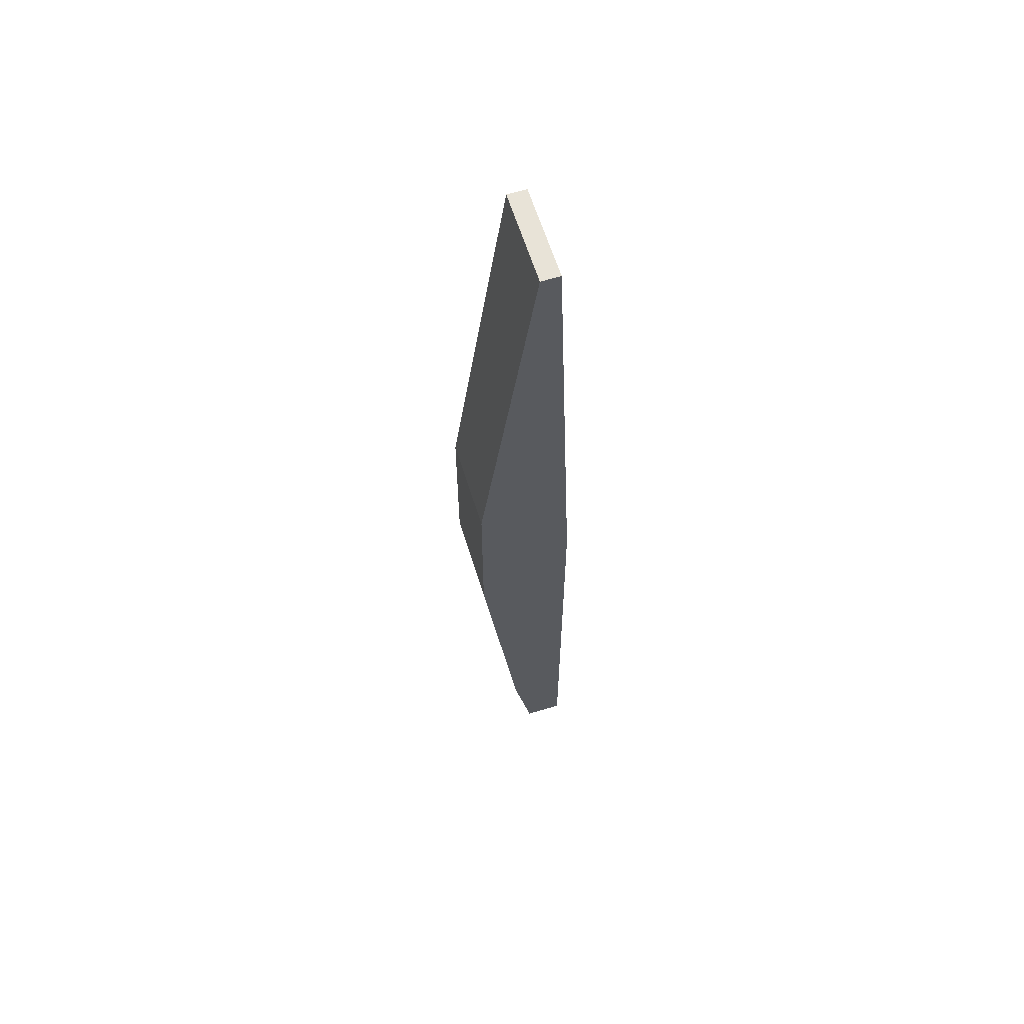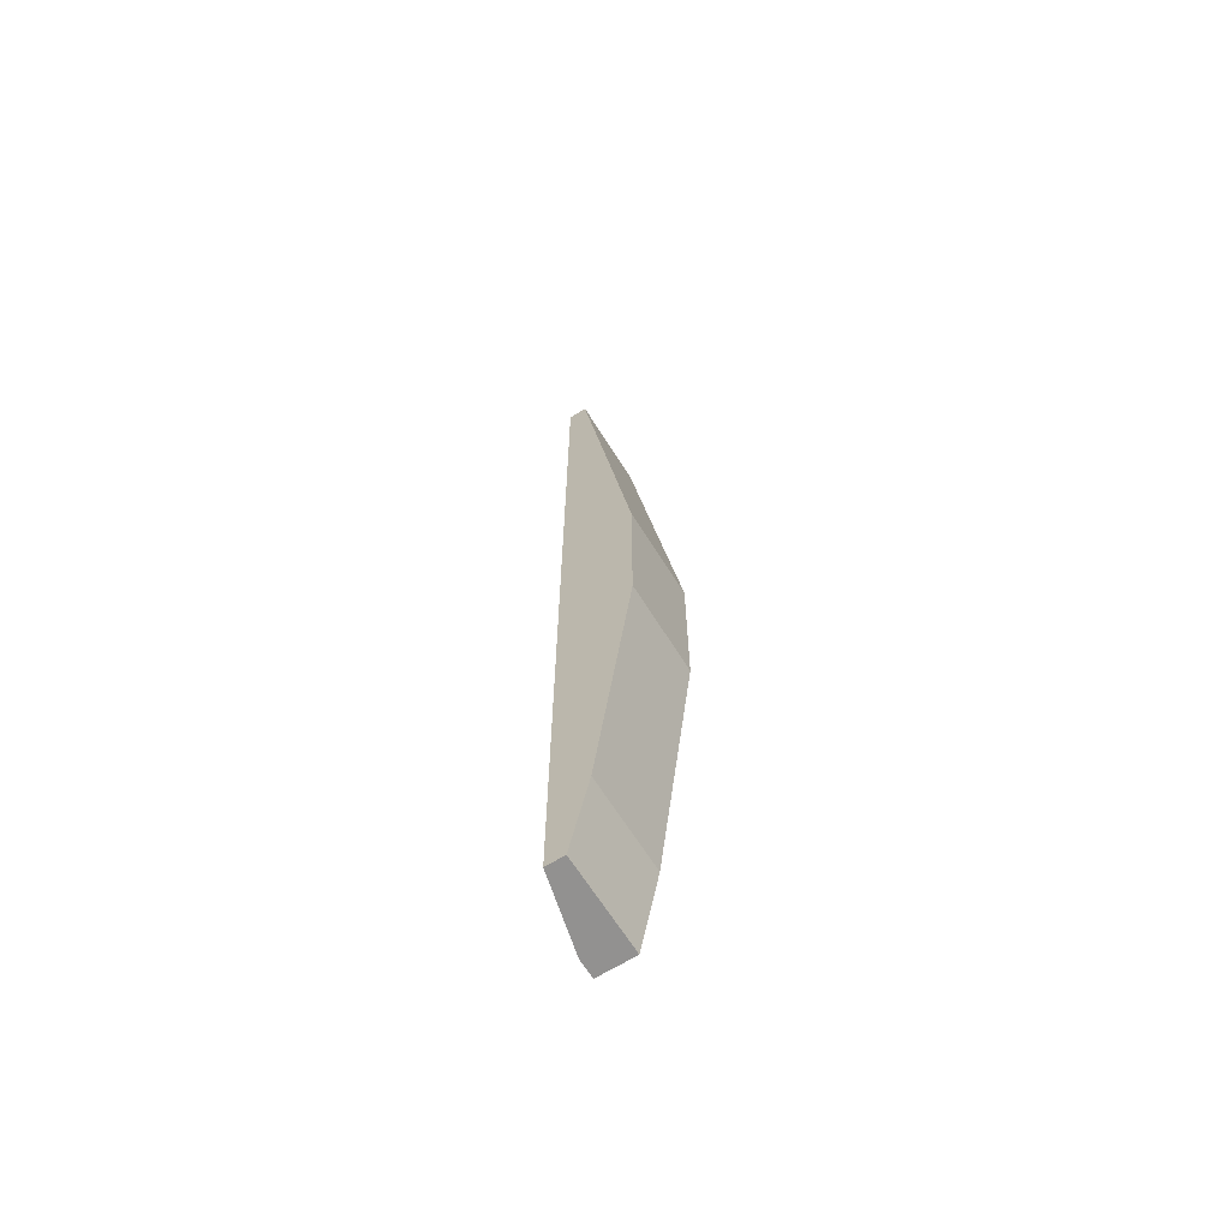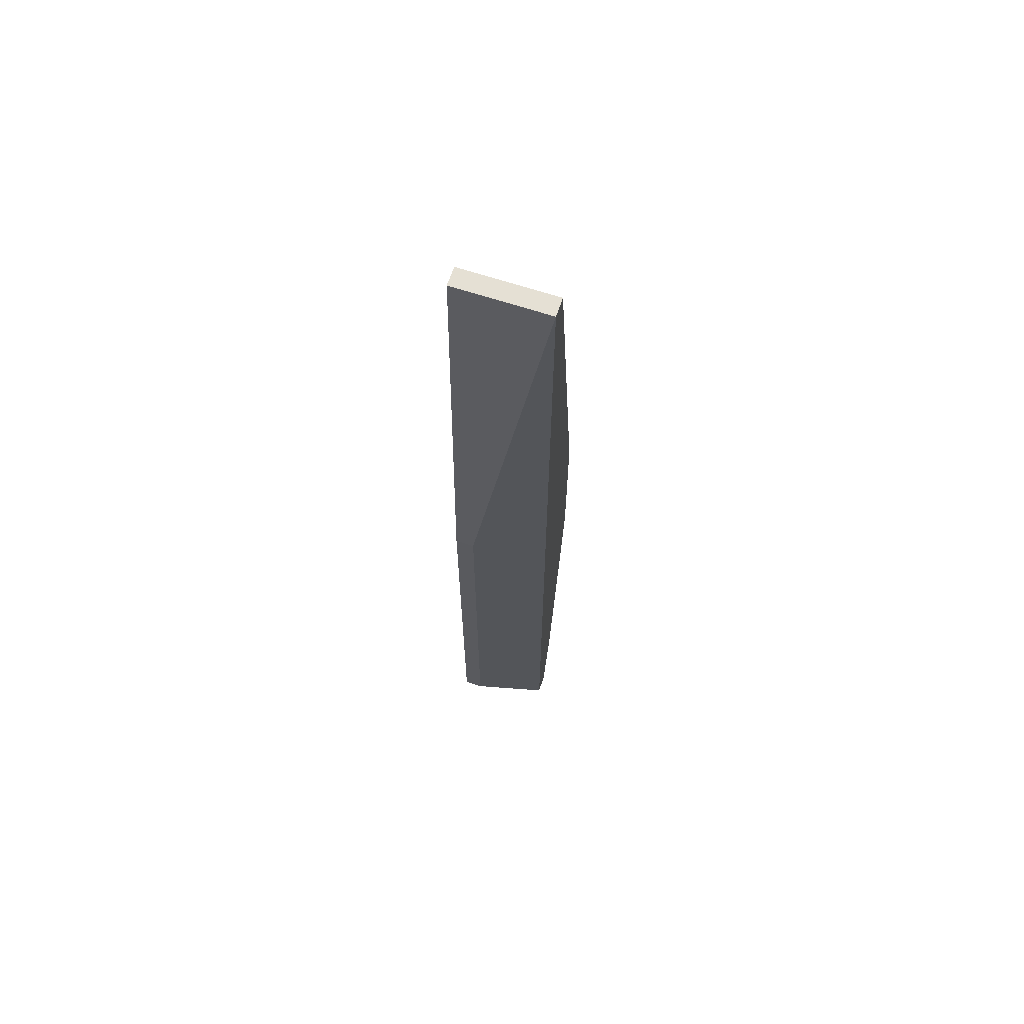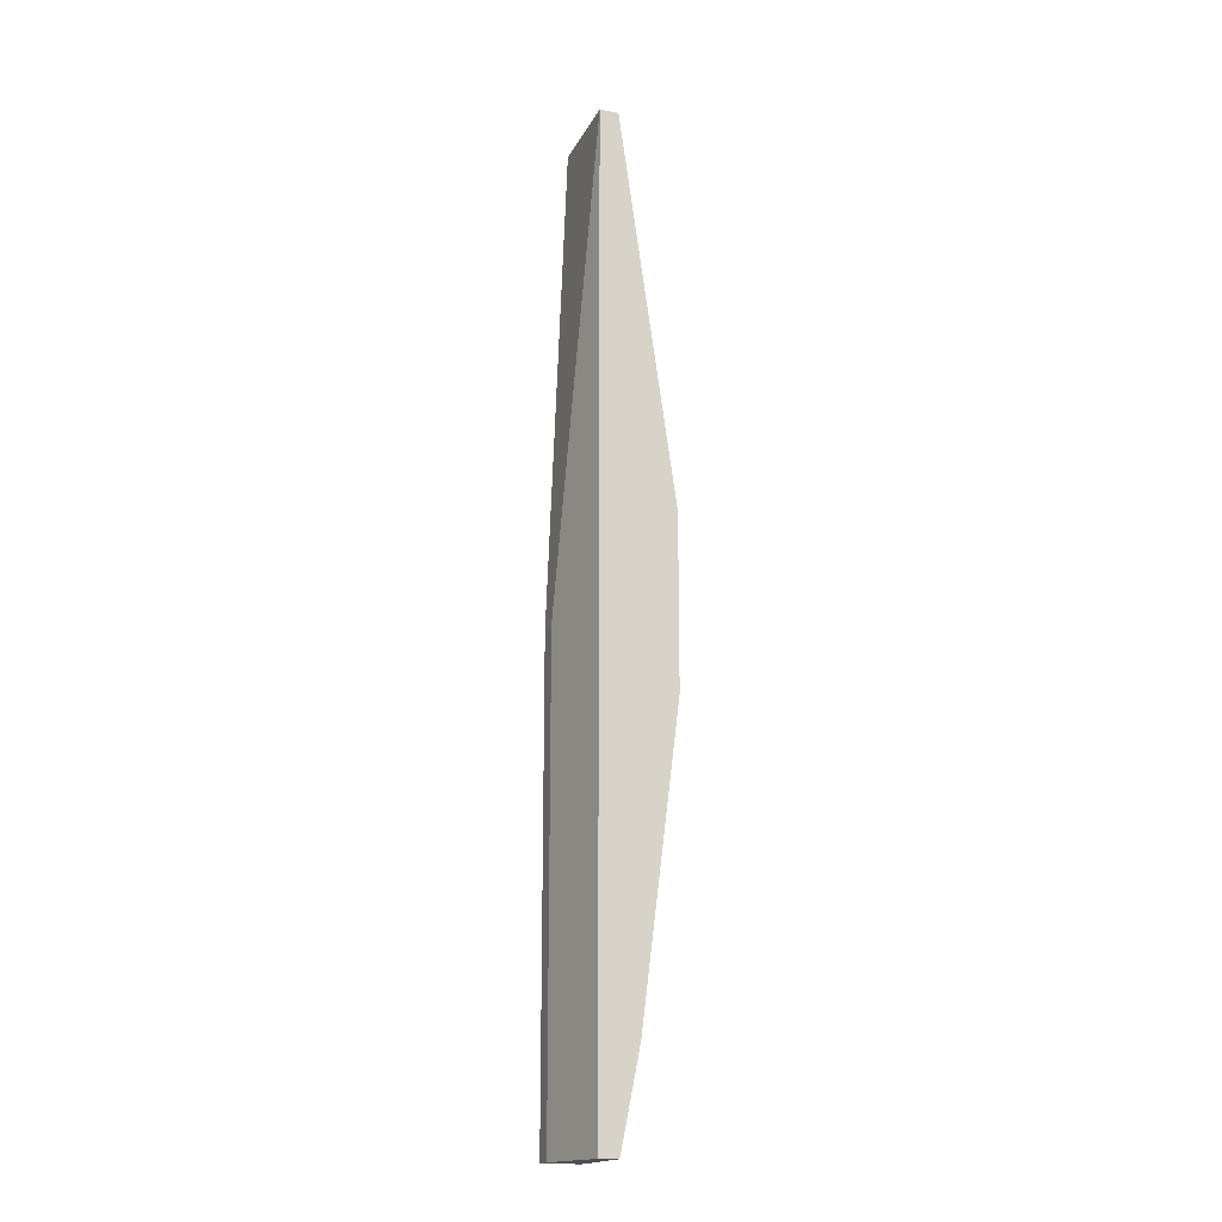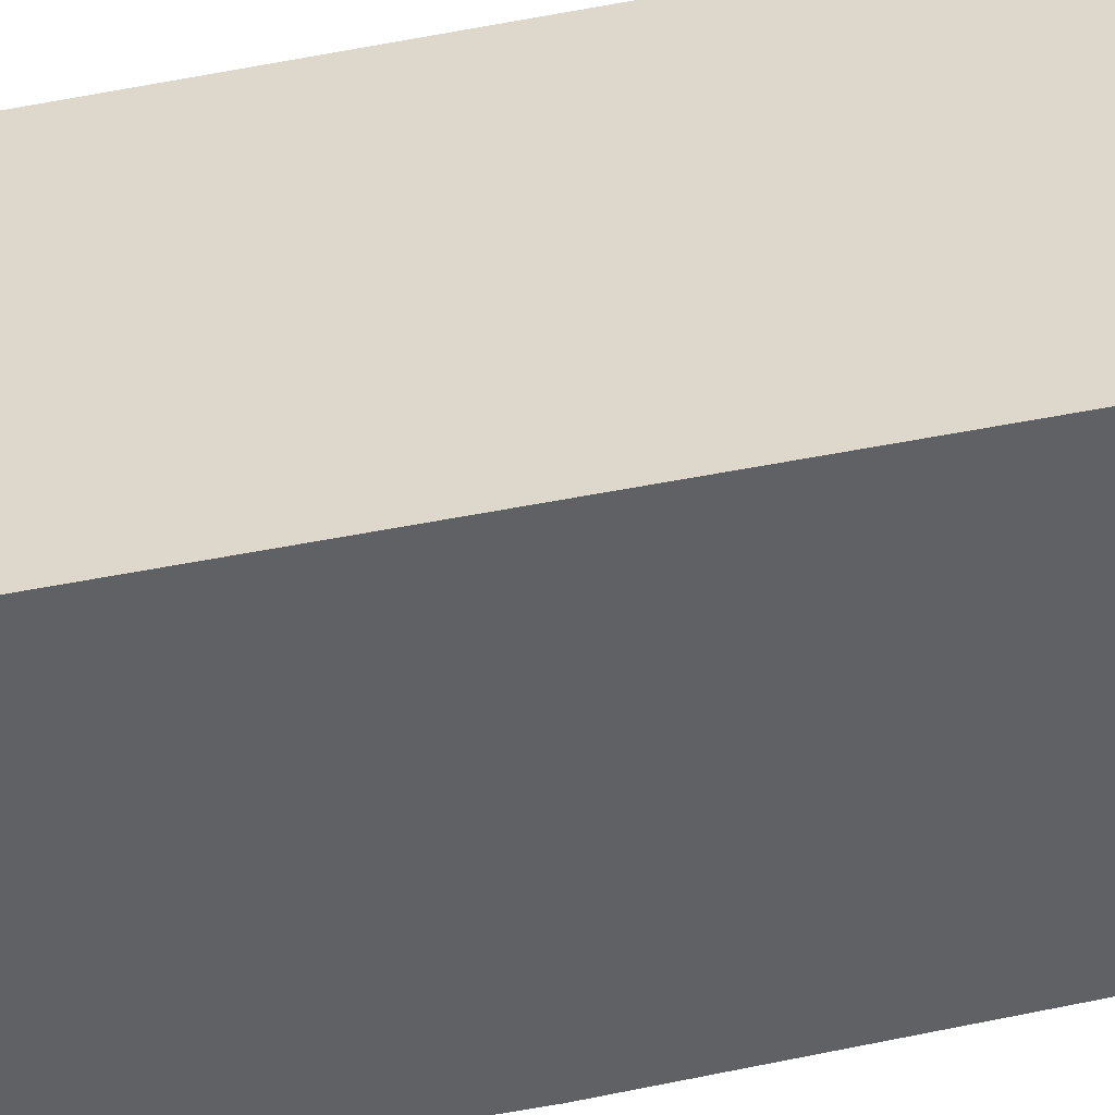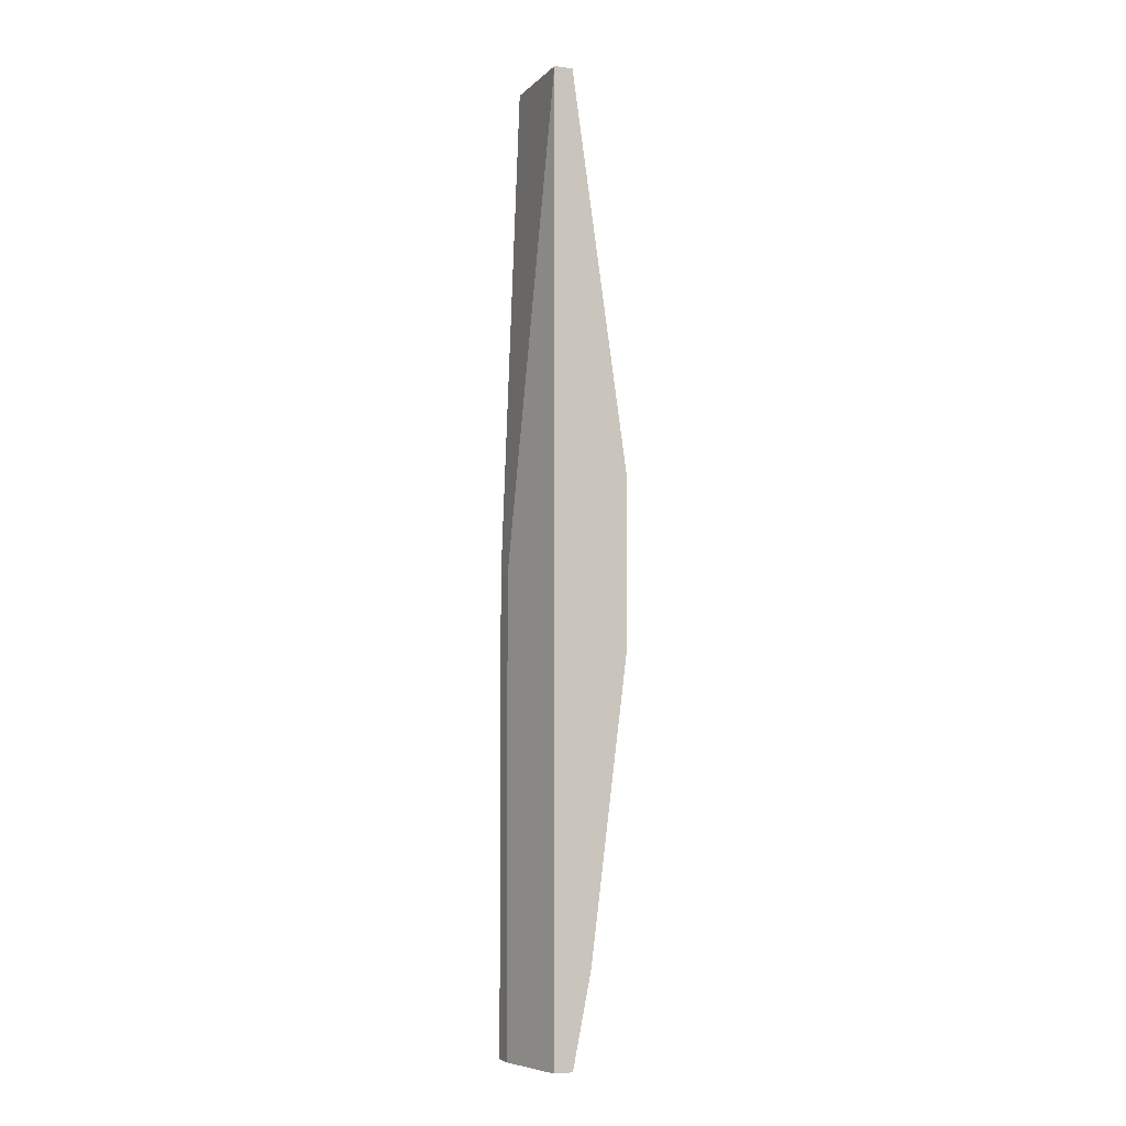
<metadata>
{"format":"obj","ext":"obj","renderer":"f3d","projection":"perspective","resolution":1024,"background":"white","views":[{"elev":61.9,"azim":-17.2,"up":"+Z"},{"elev":-66.1,"azim":-148.0,"up":"+Z"},{"elev":65.8,"azim":108.4,"up":"+Z"},{"elev":-17.5,"azim":160.2,"up":"+Z"},{"elev":-50.1,"azim":-77.6,"up":"+Y"},{"elev":-5.2,"azim":157.7,"up":"+Z"}]}
</metadata>
<code>
v -0.57 -0.4297 0.04709
v -0.5529 -0.4581 -0.1235
v -0.5416 -0.4581 -0.1235
v -0.5472 -0.4581 0.1665
v -0.5472 -0.4297 -0.1235
v -0.5472 -0.4297 0.1665
v -0.57 -0.4581 0.04709
v -0.57 -0.4297 -0.004069
v -0.5529 -0.4581 0.1665
v -0.5416 -0.4525 0.01867
v -0.57 -0.4581 -0.004069
v -0.5586 -0.4297 -0.09506
v -0.5529 -0.4297 0.1665
v -0.5586 -0.4581 -0.09506
v -0.5416 -0.4525 -0.1235
v -0.5416 -0.4581 0.01867
v -0.5529 -0.4297 -0.1235
f 12 5 17
f 2 3 4
f 3 2 5
f 5 1 6
f 2 4 7
f 1 5 8
f 7 1 8
f 4 6 9
f 1 7 9
f 7 4 9
f 6 4 10
f 2 7 11
f 7 8 11
f 11 8 12
f 8 5 12
f 6 1 13
f 9 6 13
f 1 9 13
f 2 11 14
f 11 12 14
f 12 2 14
f 3 5 15
f 5 6 15
f 10 3 15
f 6 10 15
f 4 3 16
f 3 10 16
f 10 4 16
f 5 2 17
f 2 12 17

</code>
